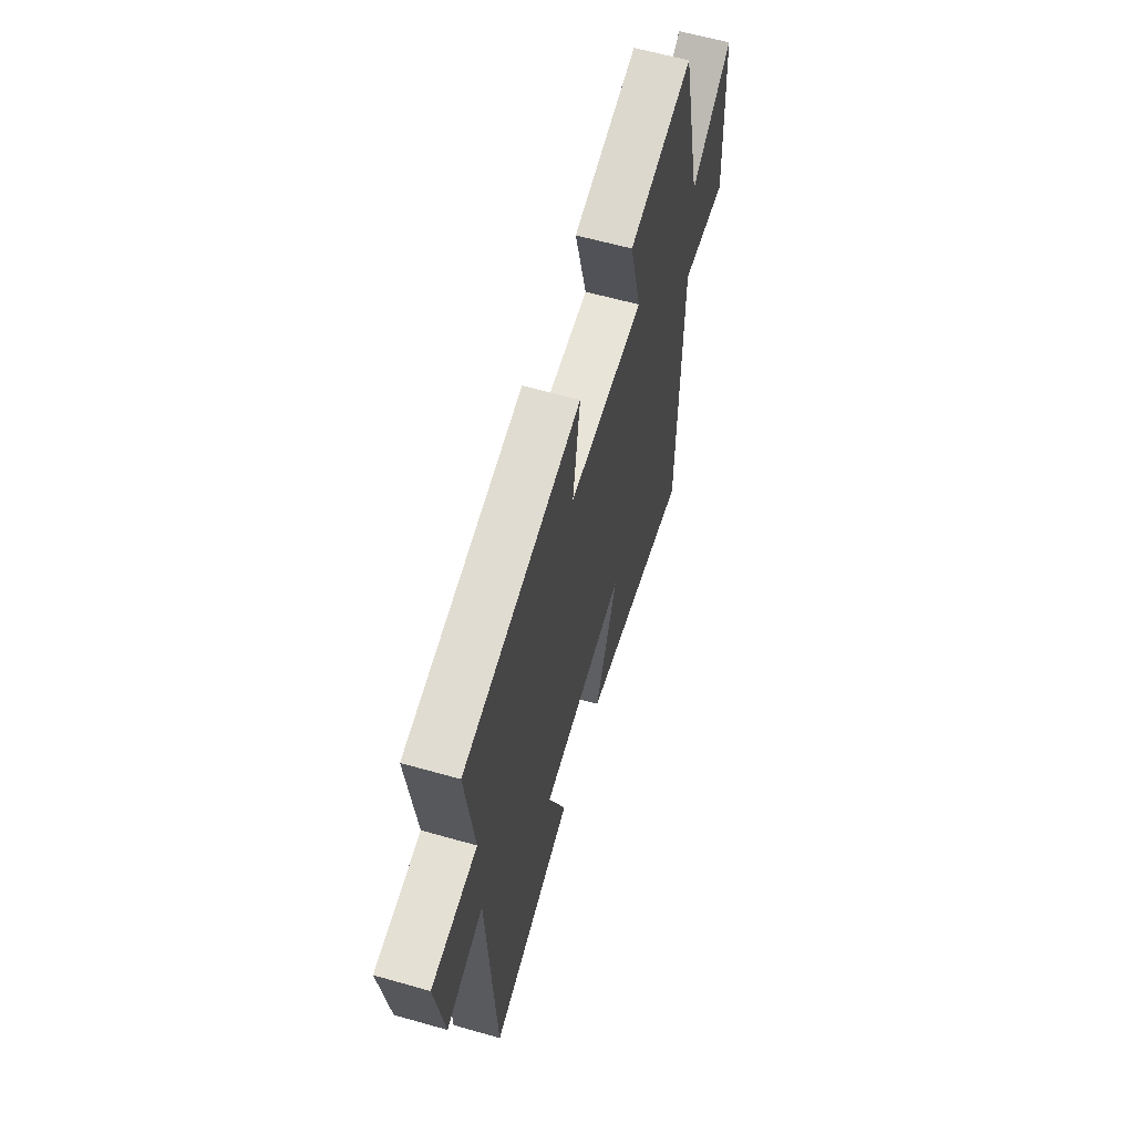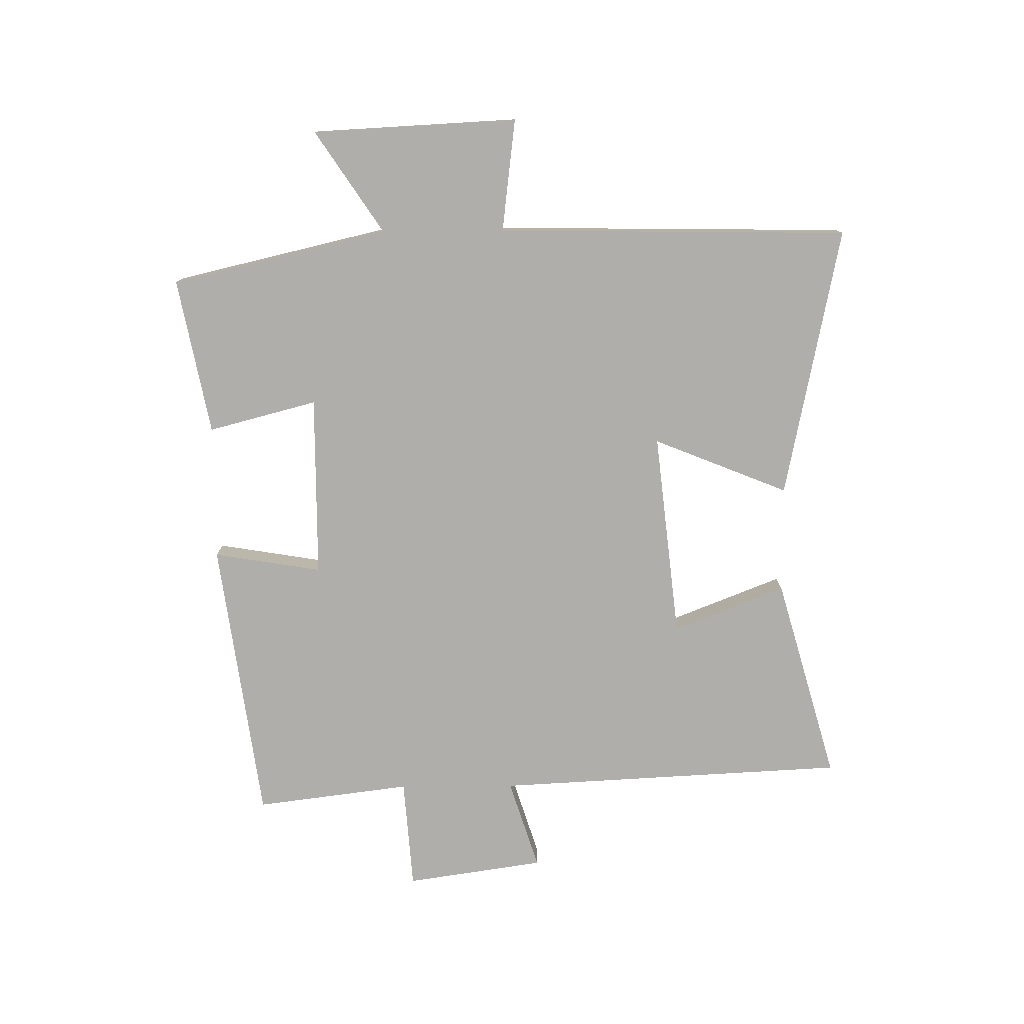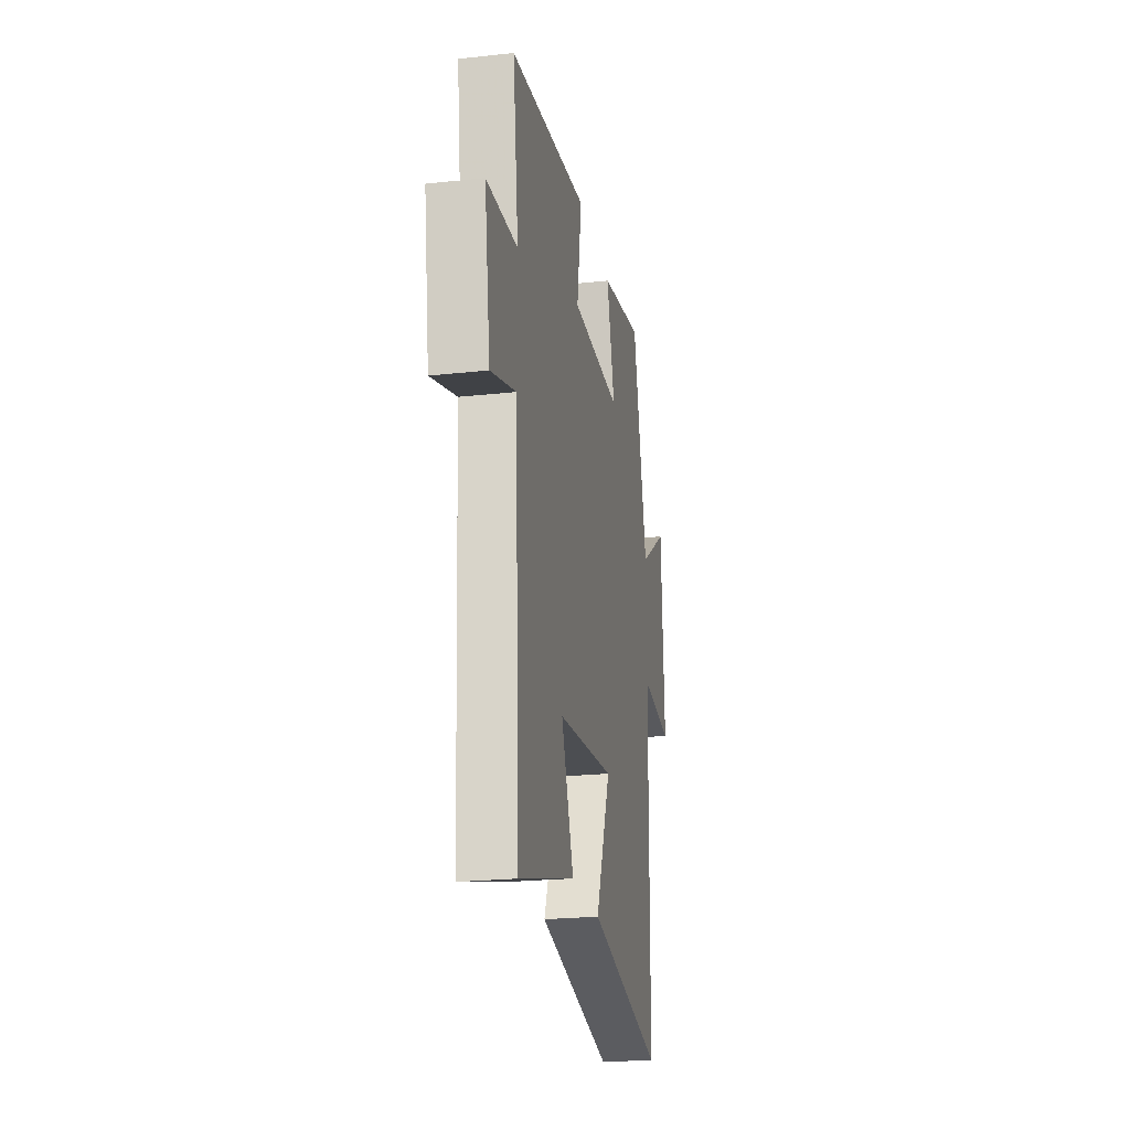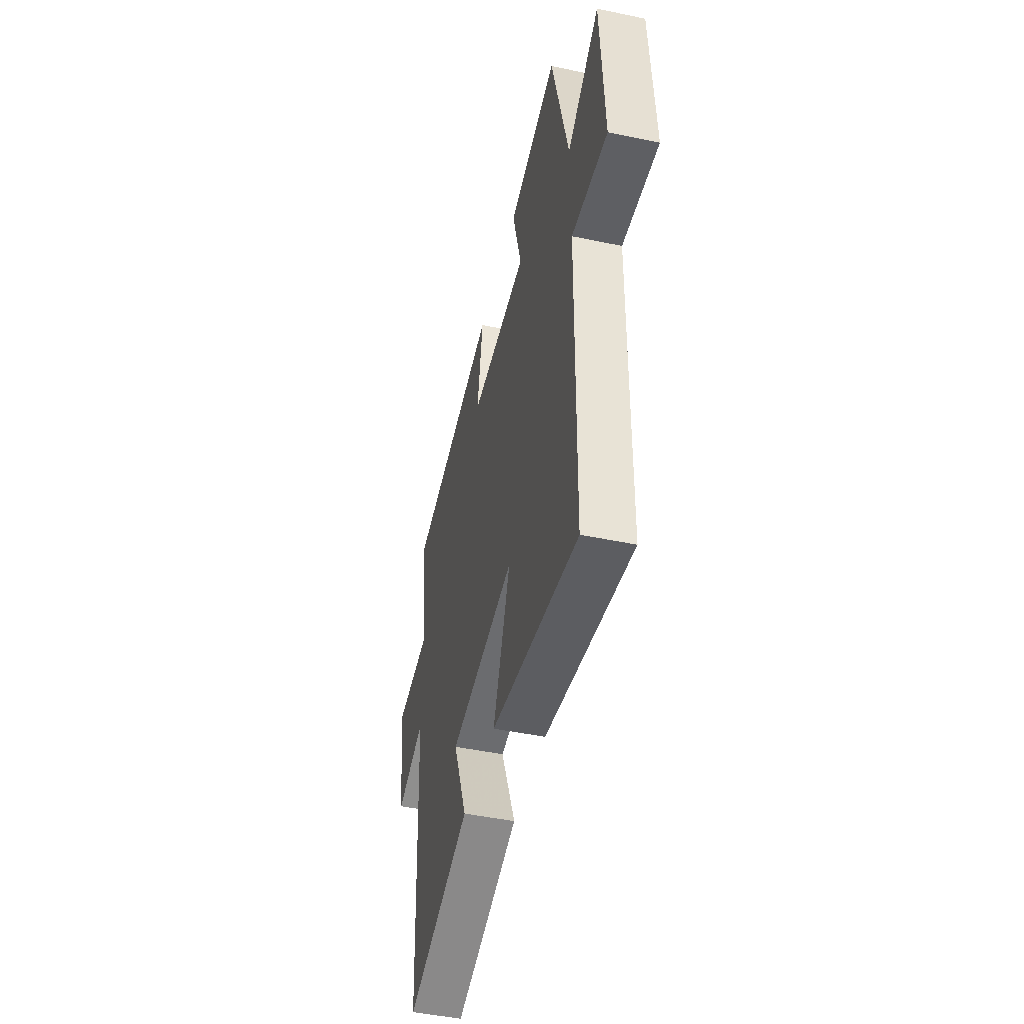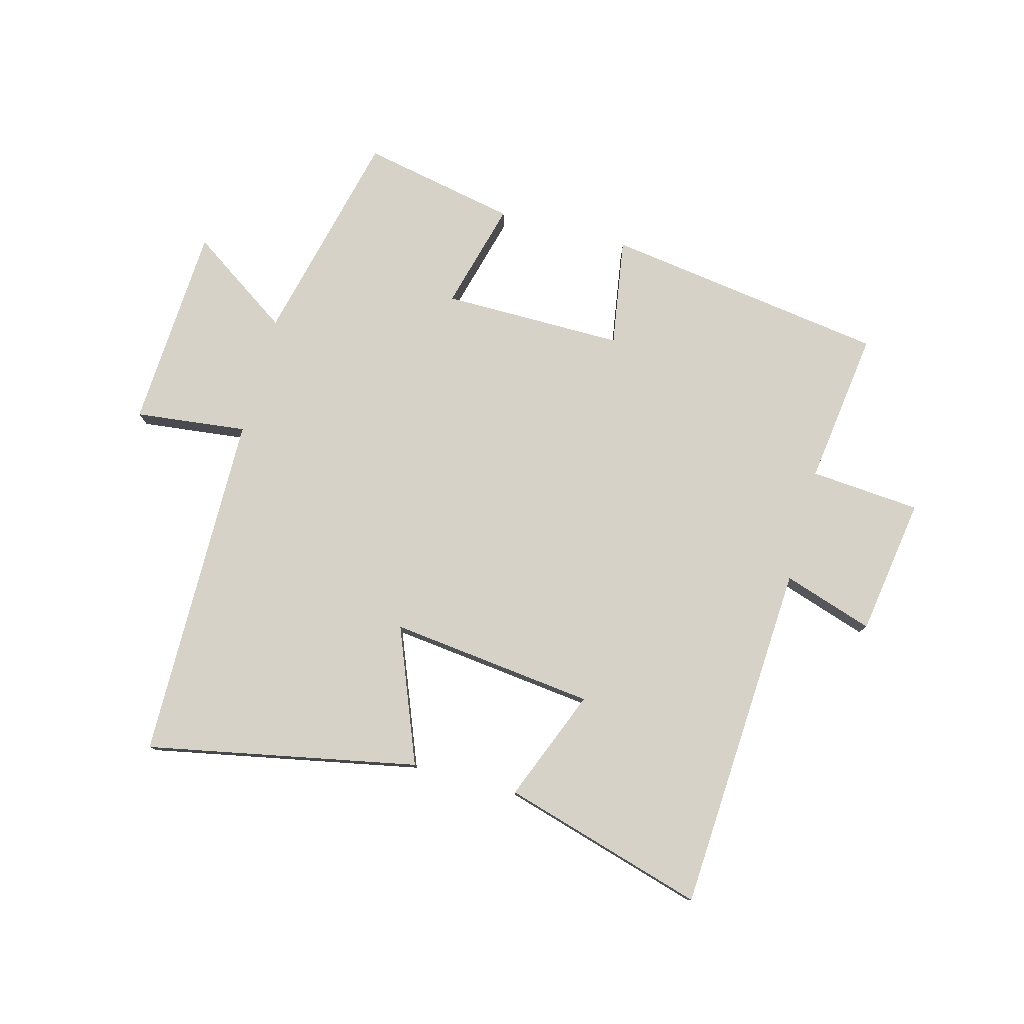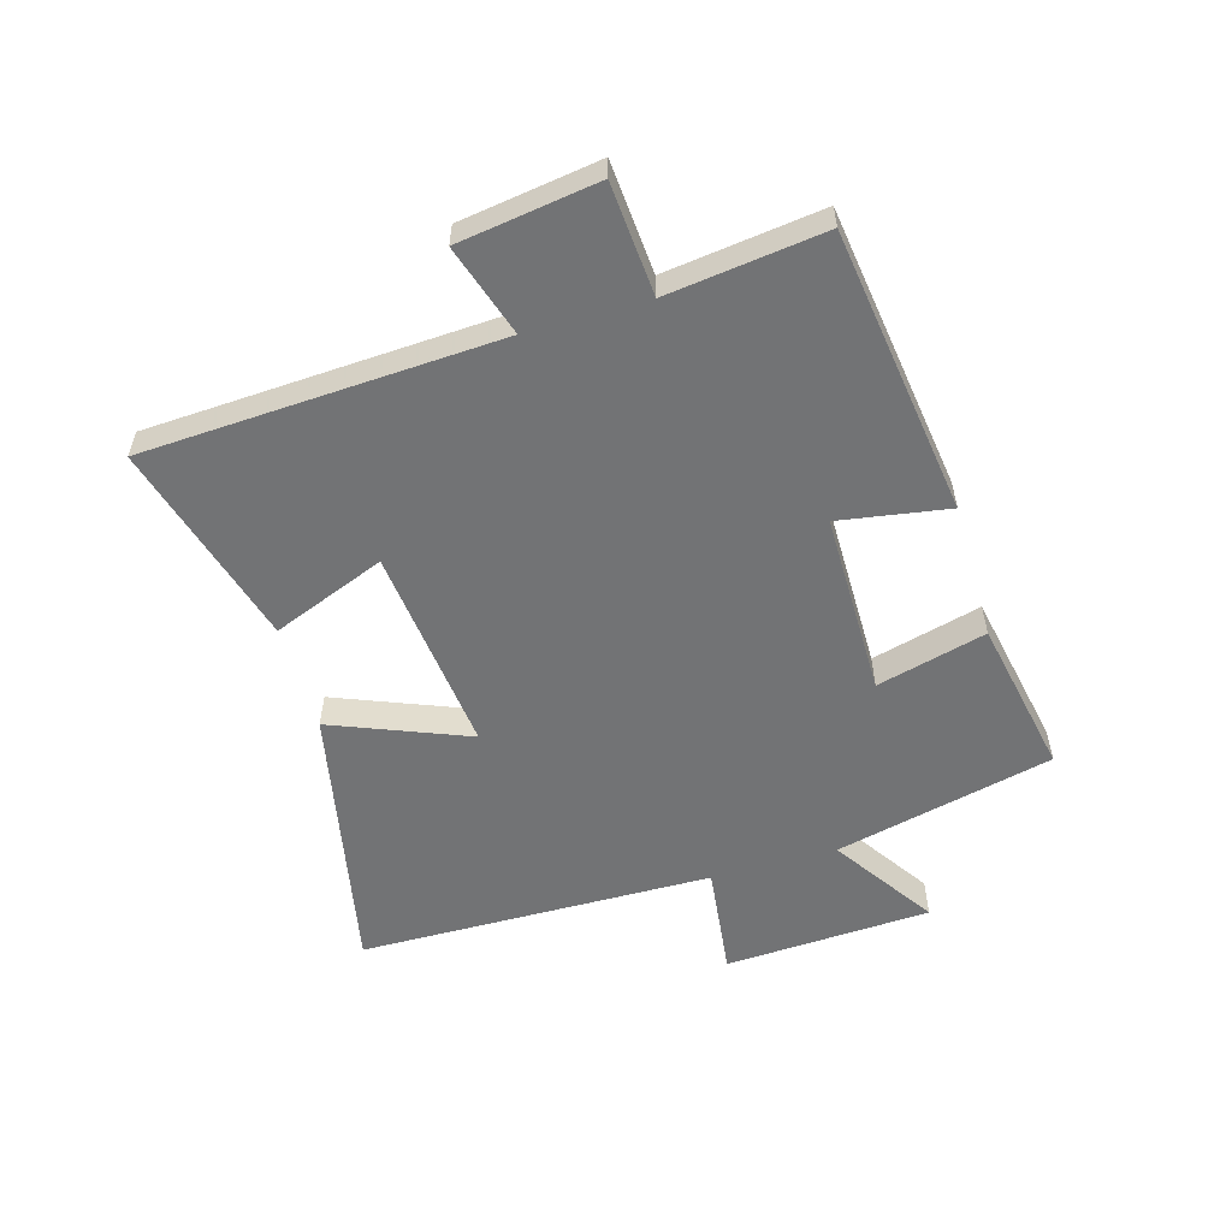
<metadata>
{"format":"obj","ext":"obj","renderer":"f3d","projection":"perspective","resolution":1024,"background":"white","views":[{"elev":60.6,"azim":-73.8,"up":"+Z"},{"elev":-77.8,"azim":90.4,"up":"+Y"},{"elev":-23.2,"azim":-79.5,"up":"+Z"},{"elev":-47.4,"azim":76.7,"up":"+Z"},{"elev":78.5,"azim":-164.8,"up":"+Y"},{"elev":-55.8,"azim":-73.9,"up":"+Y"}]}
</metadata>
<code>
v 0.416 0.07 0.551
v 0.5 0.07 0.194
v 0.667 0.07 0.306
v 0.685 0.07 -0.032
v 0.5 0.07 -0.01
v 0.492 0.07 -0.59
v 0.044 0.07 -0.5
v 0.133 0.07 -0.277
v -0.207 0.07 -0.315
v -0.134 0.07 -0.5
v -0.469 0.07 -0.596
v -0.5 0.07 -0.016
v -0.649 0.07 -0.064
v -0.683 0.07 0.164
v -0.5 0.07 0.178
v -0.533 0.07 0.434
v -0.065 0.07 0.5
v -0.094 0.07 0.321
v 0.206 0.07 0.321
v 0.159 0.07 0.5
v 0.416 0 0.551
v 0.5 0 0.194
v 0.667 0 0.306
v 0.685 0 -0.032
v 0.5 0 -0.01
v 0.492 0 -0.59
v 0.044 0 -0.5
v 0.133 0 -0.277
v -0.207 0 -0.315
v -0.134 0 -0.5
v -0.469 0 -0.596
v -0.5 0 -0.016
v -0.649 0 -0.064
v -0.683 0 0.164
v -0.5 0 0.178
v -0.533 0 0.434
v -0.065 0 0.5
v -0.094 0 0.321
v 0.206 0 0.321
v 0.159 0 0.5
f 19 20 1 2
f 18 19 2
f 15 16 17 18
f 15 18 2
f 12 13 14 15
f 11 12 15
f 10 11 15
f 9 10 15
f 8 9 15 2
f 7 8 2
f 6 7 2
f 5 6 2
f 2 3 4 5
f 22 21 40 39
f 22 39 38
f 38 37 36 35
f 22 38 35
f 35 34 33 32
f 35 32 31
f 35 31 30
f 35 30 29
f 22 35 29 28
f 22 28 27
f 22 27 26
f 22 26 25
f 25 24 23 22
f 1 21 22 2
f 2 22 23 3
f 3 23 24 4
f 4 24 25 5
f 5 25 26 6
f 6 26 27 7
f 7 27 28 8
f 8 28 29 9
f 9 29 30 10
f 10 30 31 11
f 11 31 32 12
f 12 32 33 13
f 13 33 34 14
f 14 34 35 15
f 15 35 36 16
f 16 36 37 17
f 17 37 38 18
f 18 38 39 19
f 19 39 40 20
f 20 40 21 1

</code>
